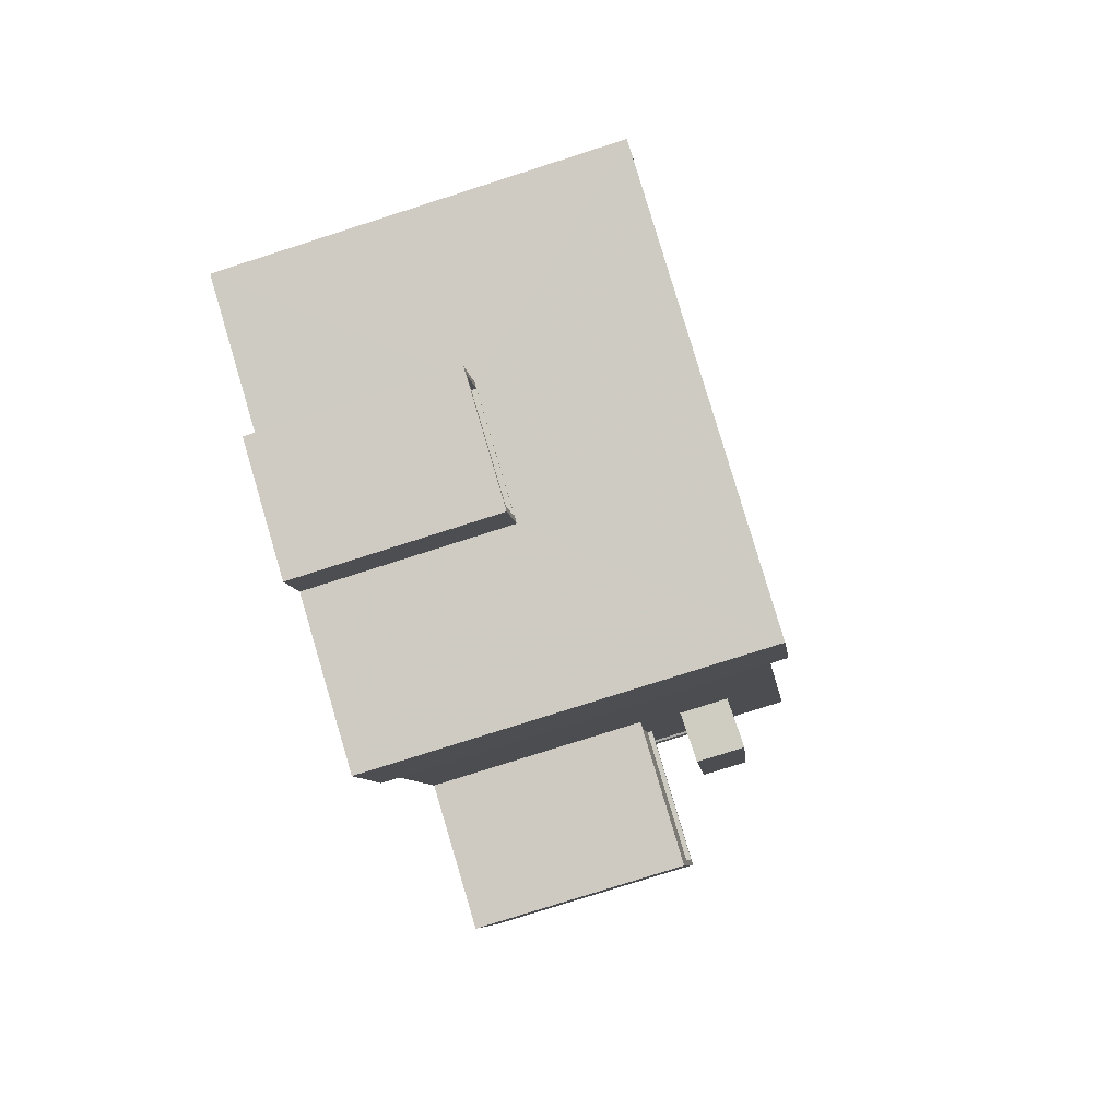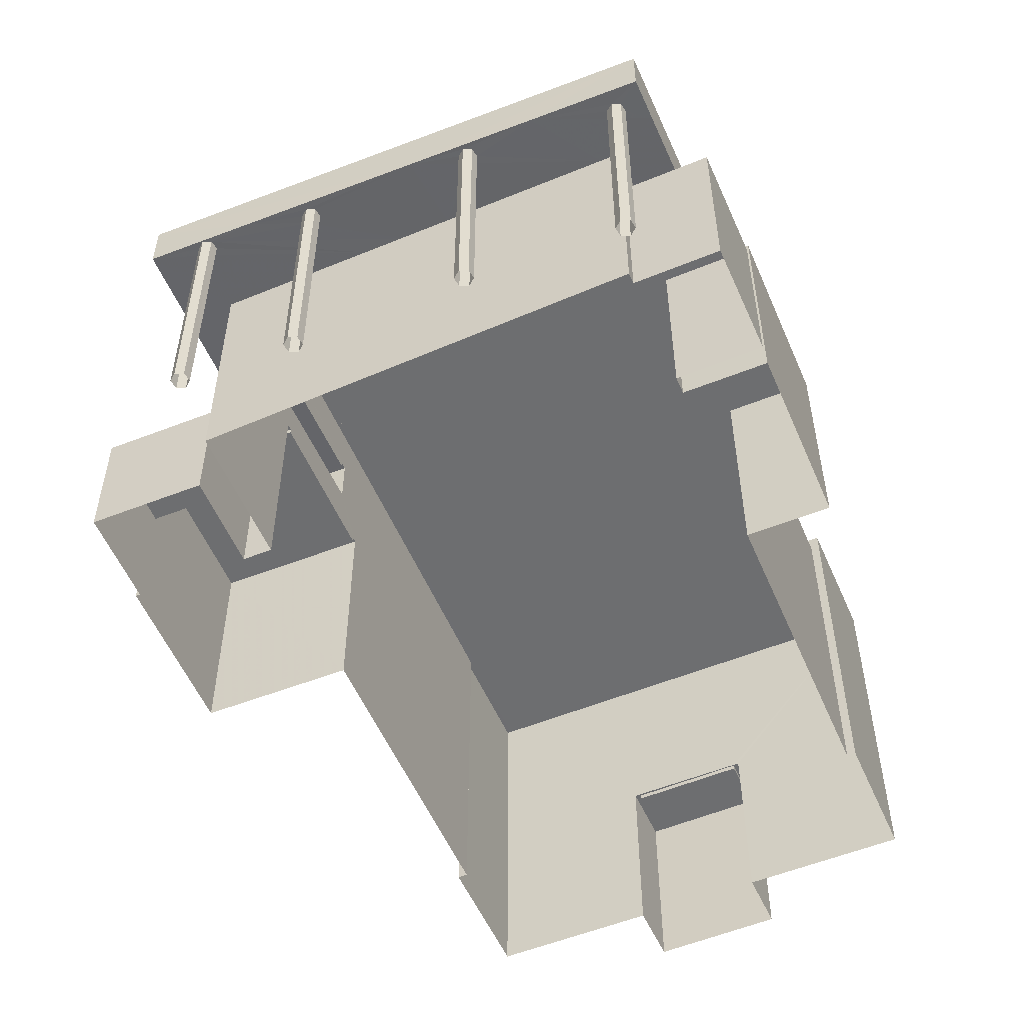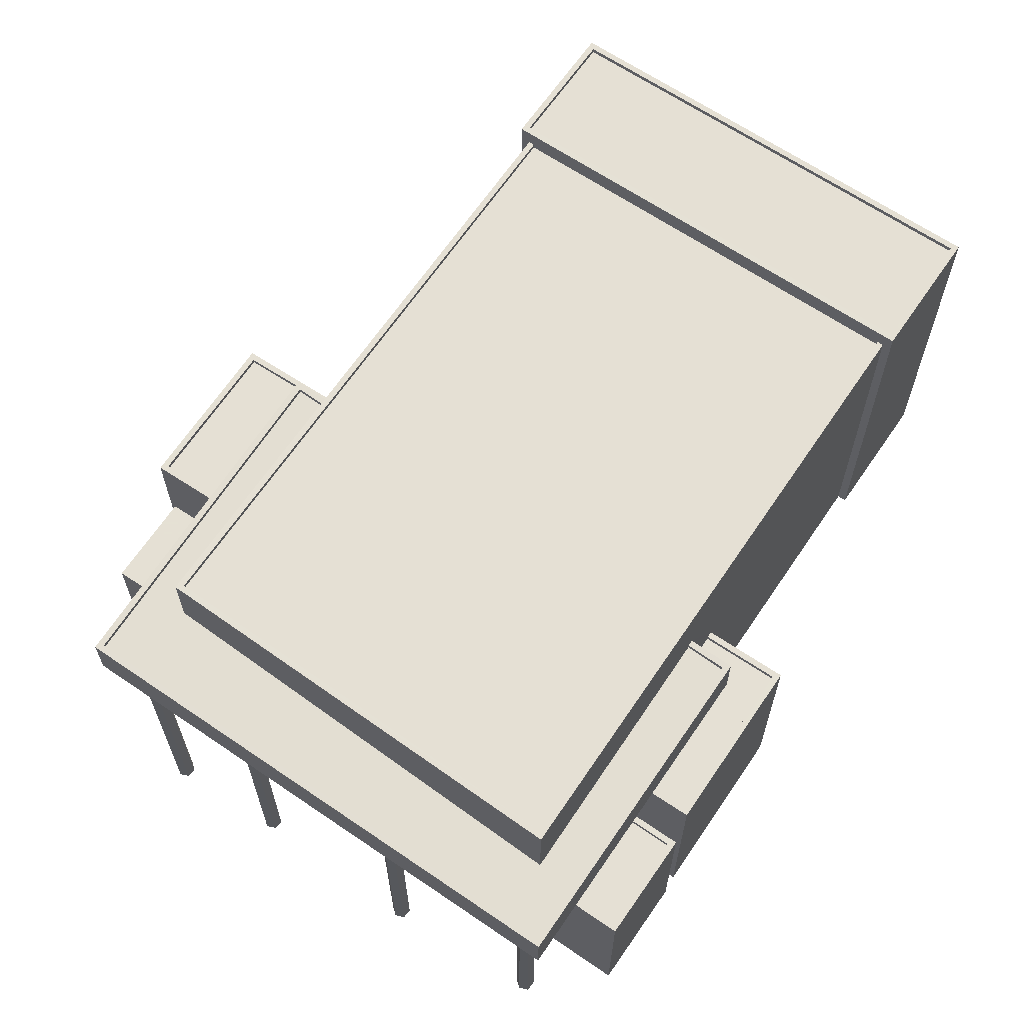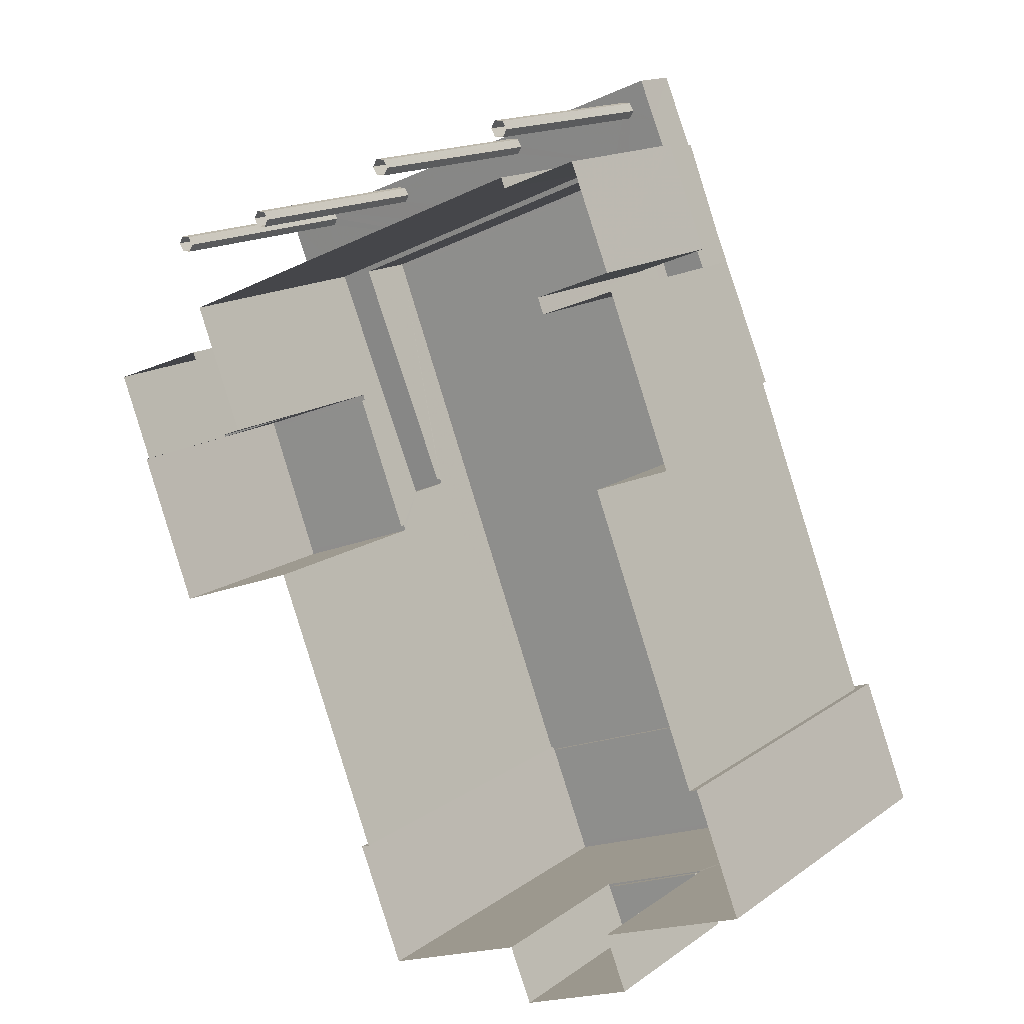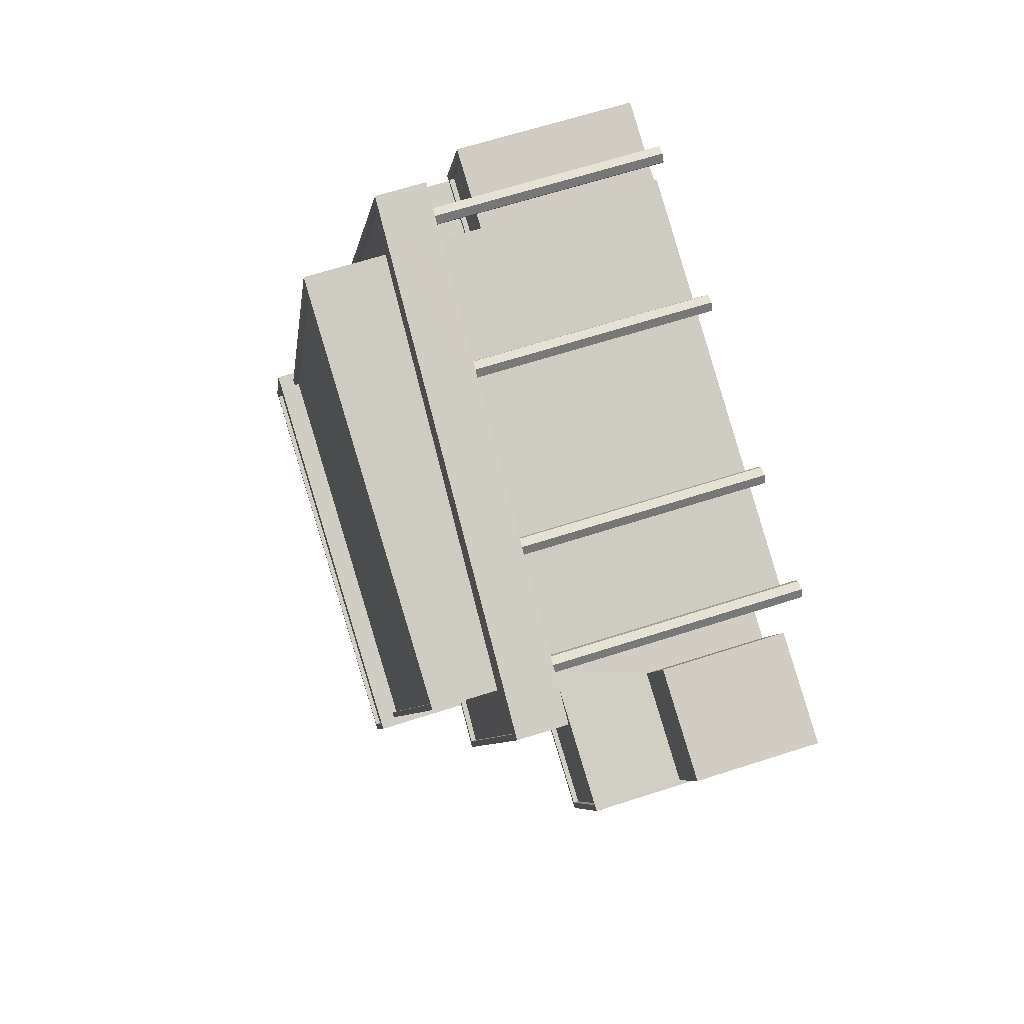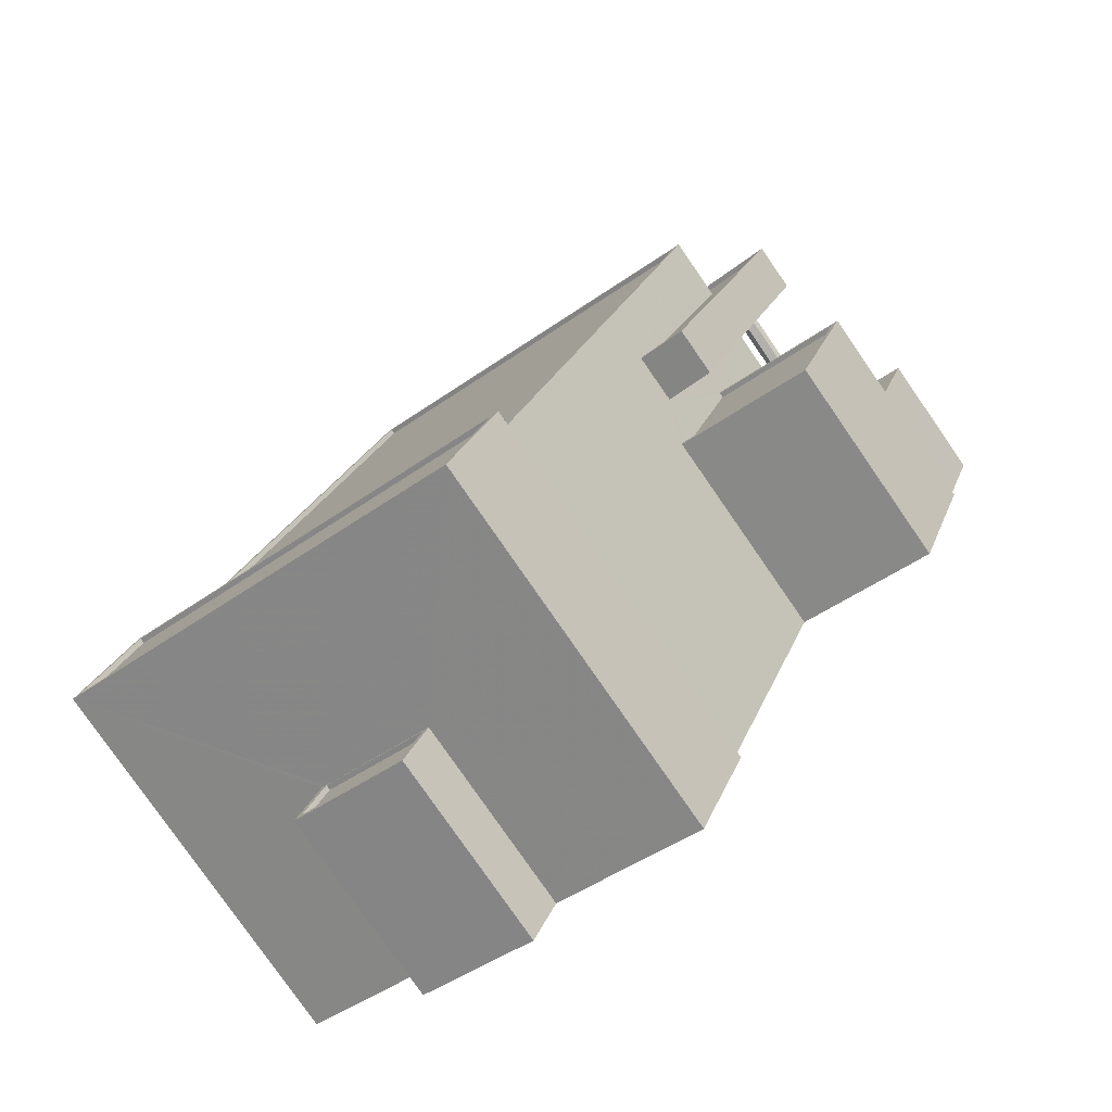
<metadata>
{"format":"obj","ext":"obj","renderer":"f3d","projection":"perspective","resolution":1024,"background":"white","views":[{"elev":-77.2,"azim":-72.2,"up":"+Y"},{"elev":-54.2,"azim":-178.1,"up":"+Z"},{"elev":65.2,"azim":-167.1,"up":"+Z"},{"elev":15.3,"azim":-145.2,"up":"+Y"},{"elev":64.1,"azim":71.9,"up":"+Y"},{"elev":-79.2,"azim":34.7,"up":"+Y"}]}
</metadata>
<code>
v -7806 -3.757e+04 25.57
v -7806 -3.757e+04 25.32
v -7810 -3.757e+04 25.32
v -7810 -3.757e+04 25.57
v -7808 -3.756e+04 25.32
v -7808 -3.756e+04 25.57
v -7804 -3.757e+04 25.57
v -7804 -3.757e+04 25.32
v -7808 -3.756e+04 25.57
v -7808 -3.756e+04 16.62
v -7810 -3.757e+04 16.62
v -7810 -3.757e+04 25.57
v -7804 -3.757e+04 25.57
v -7804 -3.757e+04 16.62
v -7806 -3.757e+04 25.57
v -7806 -3.757e+04 16.62
v -7804 -3.756e+04 16.62
v -7804 -3.756e+04 28.22
v -7804 -3.756e+04 30.47
v -7809 -3.758e+04 31.12
v -7804 -3.756e+04 34.57
v -7807 -3.757e+04 16.62
v -7809 -3.758e+04 30.87
v -7809 -3.758e+04 31.13
v -7815 -3.759e+04 34.57
v -7809 -3.758e+04 28.63
v -7807 -3.757e+04 27.53
v -7810 -3.758e+04 27.53
v -7815 -3.759e+04 16.62
v -7810 -3.758e+04 16.62
v -7810 -3.758e+04 27.53
v -7810 -3.758e+04 27.28
v -7807 -3.757e+04 27.28
v -7807 -3.757e+04 27.53
v -7803 -3.757e+04 28.26
v -7784 -3.757e+04 16.61
v -7796 -3.757e+04 28.58
v -7784 -3.757e+04 29.06
v -7791 -3.757e+04 28.76
v -7793 -3.757e+04 28.68
v -7787 -3.758e+04 27.5
v -7787 -3.758e+04 16.61
v -7784 -3.757e+04 31.31
v -7784 -3.757e+04 34.56
v -7789 -3.759e+04 31.95
v -7790 -3.759e+04 27.5
v -7795 -3.76e+04 16.61
v -7790 -3.759e+04 16.61
v -7795 -3.76e+04 34.56
v -7789 -3.759e+04 31.96
v -7789 -3.759e+04 31.7
v -7790 -3.759e+04 27.25
v -7787 -3.758e+04 27.25
v -7789 -3.759e+04 29.46
v -7787 -3.758e+04 27.5
v -7790 -3.759e+04 27.5
v -7815 -3.759e+04 34.32
v -7804 -3.757e+04 34.32
v -7804 -3.757e+04 34.57
v -7815 -3.759e+04 34.57
v -7785 -3.757e+04 34.56
v -7785 -3.757e+04 34.31
v -7795 -3.76e+04 34.31
v -7795 -3.76e+04 34.56
v -7810 -3.757e+04 27.28
v -7810 -3.757e+04 27.53
v -7813 -3.758e+04 27.28
v -7813 -3.758e+04 27.53
v -7814 -3.758e+04 16.62
v -7814 -3.758e+04 27.53
v -7810 -3.757e+04 27.53
v -7810 -3.757e+04 16.62
v -7787 -3.759e+04 32.04
v -7787 -3.759e+04 31.79
v -7811 -3.758e+04 30.8
v -7811 -3.758e+04 31.05
v -7805 -3.756e+04 30.56
v -7805 -3.756e+04 30.31
v -7781 -3.757e+04 31.28
v -7781 -3.757e+04 31.53
v -7787 -3.759e+04 29.56
v -7787 -3.759e+04 32.06
v -7811 -3.758e+04 31.04
v -7811 -3.758e+04 28.54
v -7805 -3.756e+04 30.54
v -7806 -3.756e+04 28.11
v -7805 -3.756e+04 28.04
v -7794 -3.757e+04 28.49
v -7781 -3.757e+04 31.53
v -7800 -3.756e+04 28.25
v -7781 -3.757e+04 29.03
v -7786 -3.757e+04 28.82
v -7785 -3.758e+04 16.61
v -7784 -3.758e+04 22.95
v -7784 -3.758e+04 16.61
v -7785 -3.758e+04 22.95
v -7778 -3.758e+04 22.94
v -7778 -3.758e+04 16.61
v -7780 -3.758e+04 16.61
v -7780 -3.758e+04 22.94
v -7780 -3.758e+04 16.61
v -7780 -3.758e+04 27.5
v -7783 -3.759e+04 16.61
v -7783 -3.759e+04 27.5
v -7783 -3.759e+04 27.5
v -7783 -3.759e+04 27.25
v -7780 -3.758e+04 27.5
v -7780 -3.758e+04 27.25
v -7795 -3.76e+04 16.61
v -7795 -3.76e+04 35.37
v -7816 -3.759e+04 35.38
v -7816 -3.759e+04 16.62
v -7797 -3.761e+04 16.61
v -7797 -3.761e+04 35.37
v -7811 -3.76e+04 16.62
v -7811 -3.76e+04 26.2
v -7818 -3.76e+04 16.62
v -7818 -3.76e+04 35.38
v -7810 -3.76e+04 26.2
v -7805 -3.761e+04 26.2
v -7805 -3.761e+04 16.62
v -7815 -3.759e+04 35.38
v -7818 -3.76e+04 35.13
v -7815 -3.759e+04 35.13
v -7818 -3.76e+04 35.38
v -7795 -3.76e+04 35.37
v -7795 -3.76e+04 35.12
v -7797 -3.761e+04 35.12
v -7797 -3.761e+04 35.37
v -7810 -3.76e+04 26.2
v -7811 -3.761e+04 25.95
v -7810 -3.76e+04 25.95
v -7811 -3.761e+04 26.2
v -7805 -3.761e+04 26.2
v -7805 -3.761e+04 25.95
v -7806 -3.761e+04 26.2
v -7806 -3.761e+04 25.95
v -7806 -3.761e+04 26.2
v -7806 -3.761e+04 16.62
v -7812 -3.761e+04 16.62
v -7812 -3.761e+04 26.2
v -7804 -3.756e+04 28.12
v -7804 -3.756e+04 16.62
v -7804 -3.756e+04 16.62
v -7804 -3.756e+04 28.14
v -7804 -3.756e+04 28.11
v -7804 -3.756e+04 16.62
v -7804 -3.756e+04 16.62
v -7804 -3.756e+04 28.12
v -7803 -3.756e+04 16.62
v -7803 -3.756e+04 28.14
v -7804 -3.756e+04 16.62
v -7804 -3.756e+04 28.15
v -7789 -3.757e+04 28.72
v -7789 -3.757e+04 16.61
v -7789 -3.757e+04 16.61
v -7789 -3.757e+04 28.74
v -7789 -3.757e+04 28.71
v -7789 -3.757e+04 16.61
v -7789 -3.757e+04 16.61
v -7789 -3.757e+04 28.72
v -7788 -3.757e+04 16.61
v -7788 -3.757e+04 28.74
v -7789 -3.757e+04 16.61
v -7789 -3.757e+04 28.75
v -7797 -3.756e+04 28.39
v -7797 -3.756e+04 16.62
v -7797 -3.757e+04 16.62
v -7797 -3.757e+04 28.41
v -7797 -3.756e+04 28.38
v -7797 -3.756e+04 16.62
v -7796 -3.756e+04 16.62
v -7796 -3.756e+04 28.39
v -7796 -3.756e+04 16.62
v -7796 -3.756e+04 28.41
v -7796 -3.757e+04 16.62
v -7796 -3.757e+04 28.43
v -7784 -3.757e+04 28.92
v -7784 -3.757e+04 16.61
v -7784 -3.757e+04 16.61
v -7784 -3.757e+04 28.95
v -7784 -3.757e+04 28.91
v -7784 -3.757e+04 16.61
v -7783 -3.757e+04 16.61
v -7783 -3.757e+04 28.92
v -7783 -3.757e+04 16.61
v -7783 -3.757e+04 28.95
v -7783 -3.757e+04 16.61
v -7783 -3.757e+04 28.96
f 14 17 36
f 11 10 14
f 98 99 95
f 42 16 36
f 101 103 99
f 69 72 22
f 99 93 95
f 48 42 93
f 11 14 16
f 117 112 29
f 113 47 109
f 22 16 42
f 30 69 22
f 140 115 139
f 29 115 117
f 48 93 103
f 121 47 113
f 121 139 115
f 48 29 30
f 48 47 29
f 16 14 36
f 103 93 99
f 48 30 42
f 30 22 42
f 29 47 115
f 121 115 47
f 152 144 148
f 150 152 148
f 144 143 147
f 148 144 147
f 164 156 160
f 162 164 160
f 156 155 160
f 155 159 160
f 168 167 176
f 174 176 172
f 176 167 171
f 172 176 171
f 180 179 188
f 186 188 184
f 179 183 184
f 188 179 184
f 1 2 3
f 4 1 3
f 4 3 5
f 6 4 5
f 5 7 6
f 5 8 7
f 9 10 11
f 12 9 11
f 13 14 10
f 9 13 10
f 11 15 12
f 11 16 15
f 13 17 14
f 18 17 13
f 19 20 21
f 22 15 16
f 19 23 20
f 21 24 25
f 8 2 1
f 26 18 27
f 25 28 29
f 1 15 27
f 29 28 30
f 31 24 26
f 7 8 1
f 18 13 7
f 32 26 33
f 27 15 22
f 20 24 21
f 26 27 34
f 33 26 34
f 31 28 24
f 32 31 26
f 24 28 25
f 27 18 1
f 18 7 1
f 35 17 18
f 36 17 37
f 38 36 39
f 17 35 37
f 39 36 40
f 40 36 37
f 41 42 36
f 43 44 45
f 36 38 41
f 46 47 48
f 44 49 50
f 51 43 45
f 52 53 54
f 49 47 46
f 41 38 54
f 55 41 54
f 53 55 54
f 54 50 46
f 54 46 56
f 54 56 52
f 45 44 50
f 50 49 46
f 43 21 44
f 43 19 21
f 57 58 59
f 60 57 59
f 61 58 62
f 61 59 58
f 63 61 62
f 63 64 61
f 65 34 66
f 65 33 34
f 31 32 67
f 68 31 67
f 66 68 67
f 65 66 67
f 69 28 70
f 69 30 28
f 69 71 72
f 69 70 71
f 27 22 72
f 71 27 72
f 45 73 74
f 51 45 74
f 23 75 76
f 20 23 76
f 77 76 75
f 78 77 75
f 79 77 78
f 79 80 77
f 74 80 79
f 74 73 80
f 50 81 82
f 50 54 81
f 26 83 84
f 26 24 83
f 83 85 86
f 83 86 84
f 85 87 86
f 88 85 89
f 90 87 85
f 89 91 92
f 90 85 88
f 88 89 92
f 81 89 82
f 81 91 89
f 93 94 95
f 93 96 94
f 95 97 98
f 95 94 97
f 99 98 97
f 100 99 97
f 93 42 96
f 42 41 96
f 99 100 101
f 96 41 102
f 100 96 102
f 101 100 102
f 103 102 104
f 103 101 102
f 48 103 104
f 46 48 104
f 52 105 106
f 52 56 105
f 107 53 108
f 107 55 53
f 106 107 108
f 106 105 107
f 47 49 109
f 110 109 49
f 110 64 111
f 112 25 29
f 111 25 112
f 64 63 57
f 110 49 64
f 60 64 57
f 60 25 111
f 111 64 60
f 110 113 109
f 110 114 113
f 115 116 117
f 117 116 118
f 114 118 119
f 120 121 113
f 120 113 114
f 118 116 119
f 114 119 120
f 111 112 117
f 118 111 117
f 122 123 124
f 122 125 123
f 126 124 127
f 126 122 124
f 126 127 128
f 129 126 128
f 129 128 123
f 125 129 123
f 130 131 132
f 130 133 131
f 134 132 135
f 134 130 132
f 136 135 137
f 136 134 135
f 136 137 131
f 133 136 131
f 120 138 139
f 121 120 139
f 138 140 139
f 138 141 140
f 116 140 141
f 116 115 140
f 142 143 144
f 145 142 144
f 146 147 143
f 142 146 143
f 146 148 147
f 146 149 148
f 149 150 148
f 149 151 150
f 151 152 150
f 151 153 152
f 145 144 152
f 153 145 152
f 154 155 156
f 157 154 156
f 158 159 155
f 154 158 155
f 158 160 159
f 158 161 160
f 161 162 160
f 161 163 162
f 163 164 162
f 163 165 164
f 157 156 164
f 165 157 164
f 166 167 168
f 169 166 168
f 170 171 167
f 166 170 167
f 172 170 173
f 172 171 170
f 173 174 172
f 173 175 174
f 175 176 174
f 175 177 176
f 169 168 176
f 177 169 176
f 178 179 180
f 181 178 180
f 179 178 182
f 183 179 182
f 182 184 183
f 182 185 184
f 185 186 184
f 185 187 186
f 187 188 186
f 187 189 188
f 181 180 188
f 189 181 188
f 8 5 3
f 2 8 3
f 15 1 4
f 15 4 12
f 7 13 6
f 4 9 12
f 6 13 9
f 4 6 9
f 64 49 61
f 25 59 21
f 49 44 61
f 60 59 25
f 59 44 21
f 61 44 59
f 57 62 58
f 57 63 62
f 67 33 65
f 67 32 33
f 34 27 66
f 27 71 66
f 31 68 28
f 68 71 70
f 66 71 68
f 28 68 70
f 78 75 19
f 78 19 79
f 43 74 79
f 75 23 19
f 43 51 74
f 19 43 79
f 89 73 82
f 82 73 50
f 89 80 73
f 50 73 45
f 77 89 85
f 77 80 89
f 76 77 83
f 20 76 24
f 77 85 83
f 24 76 83
f 94 100 97
f 94 96 100
f 41 107 102
f 102 107 104
f 104 105 46
f 107 41 55
f 46 105 56
f 107 105 104
f 53 52 106
f 108 53 106
f 114 110 126
f 122 118 125
f 111 118 122
f 111 126 110
f 114 126 129
f 126 111 122
f 128 127 124
f 123 128 124
f 125 118 114
f 129 125 114
f 137 135 132
f 131 137 132
f 138 120 136
f 134 119 130
f 136 120 134
f 134 120 119
f 133 138 136
f 138 133 141
f 119 116 130
f 116 141 133
f 130 116 133
f 35 169 37
f 169 177 37
f 37 177 88
f 154 157 37
f 161 88 92
f 165 163 92
f 163 161 92
f 158 154 88
f 158 88 161
f 154 37 88
f 88 173 90
f 153 90 35
f 145 153 18
f 88 177 175
f 84 18 26
f 145 18 86
f 18 84 86
f 35 166 169
f 153 35 18
f 88 175 173
f 90 170 166
f 173 170 90
f 90 166 35
f 149 87 90
f 142 86 87
f 145 86 142
f 153 151 90
f 151 149 90
f 142 87 146
f 146 87 149
f 54 38 81
f 38 91 81
f 92 91 185
f 40 37 157
f 182 165 92
f 165 40 157
f 39 181 38
f 182 40 165
f 92 185 182
f 185 91 187
f 187 91 189
f 181 189 38
f 189 91 38
f 40 182 39
f 178 181 39
f 182 178 39

</code>
